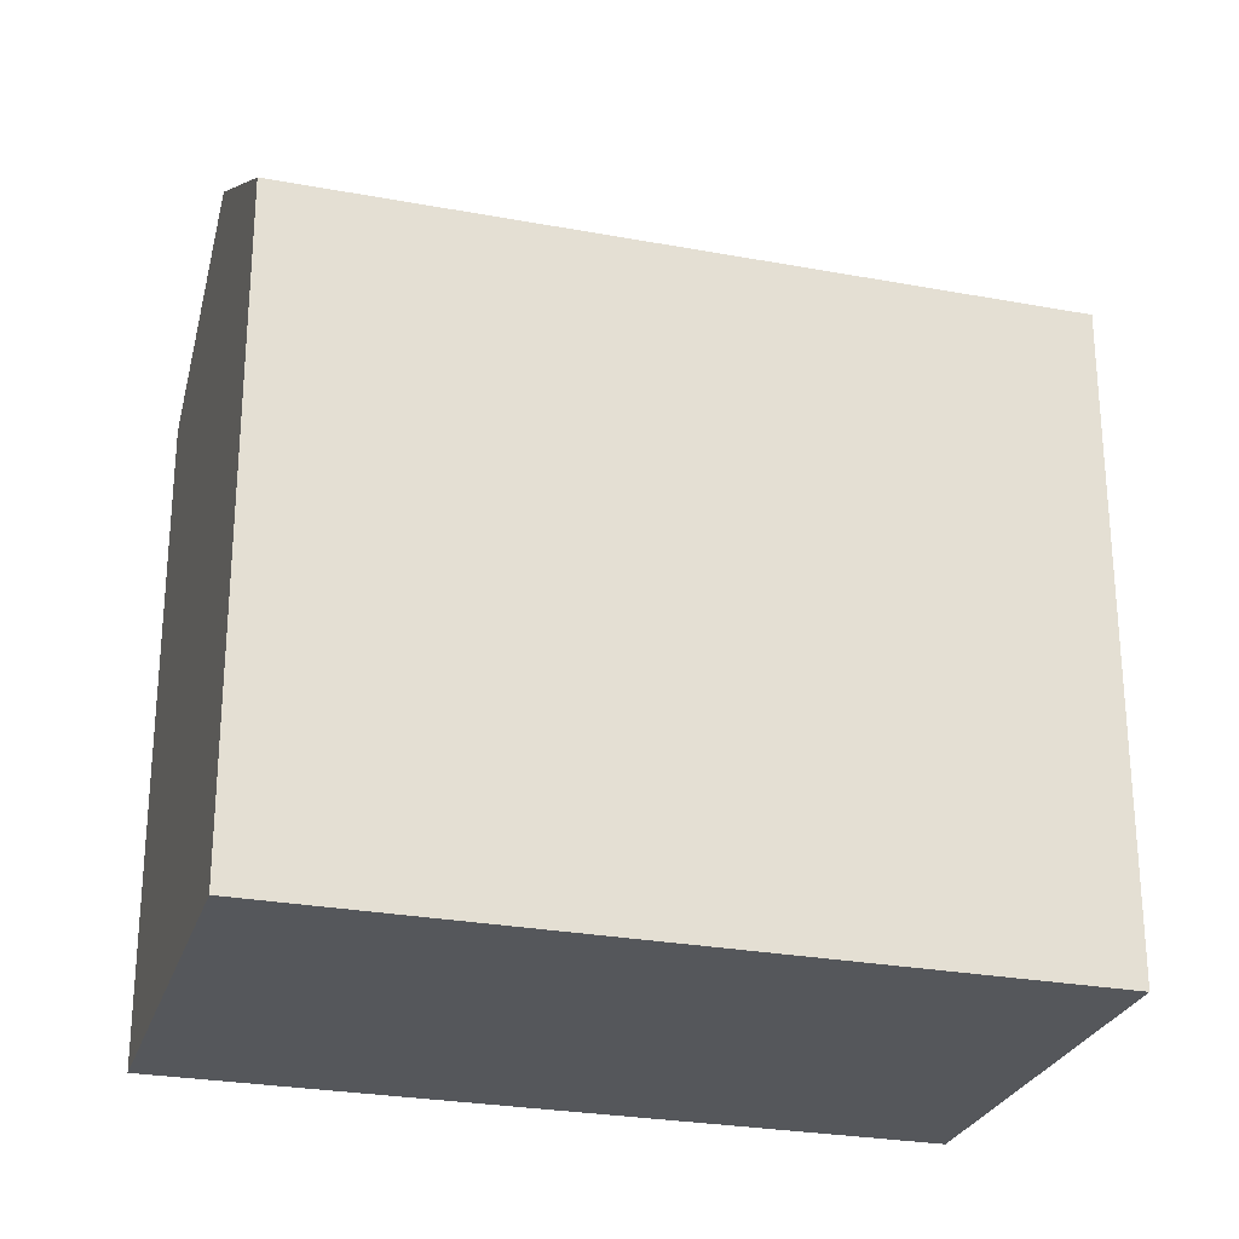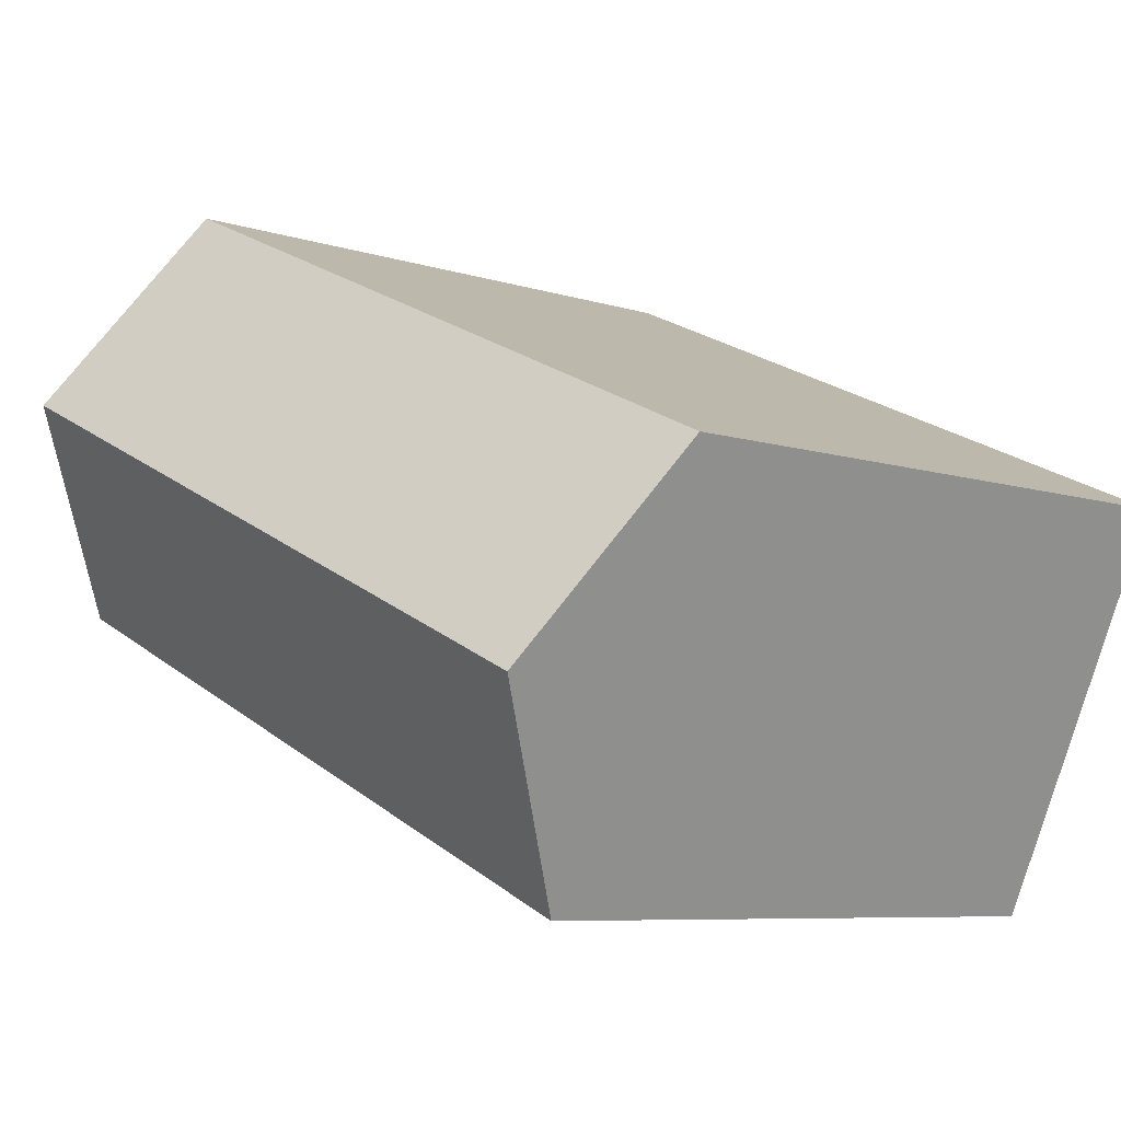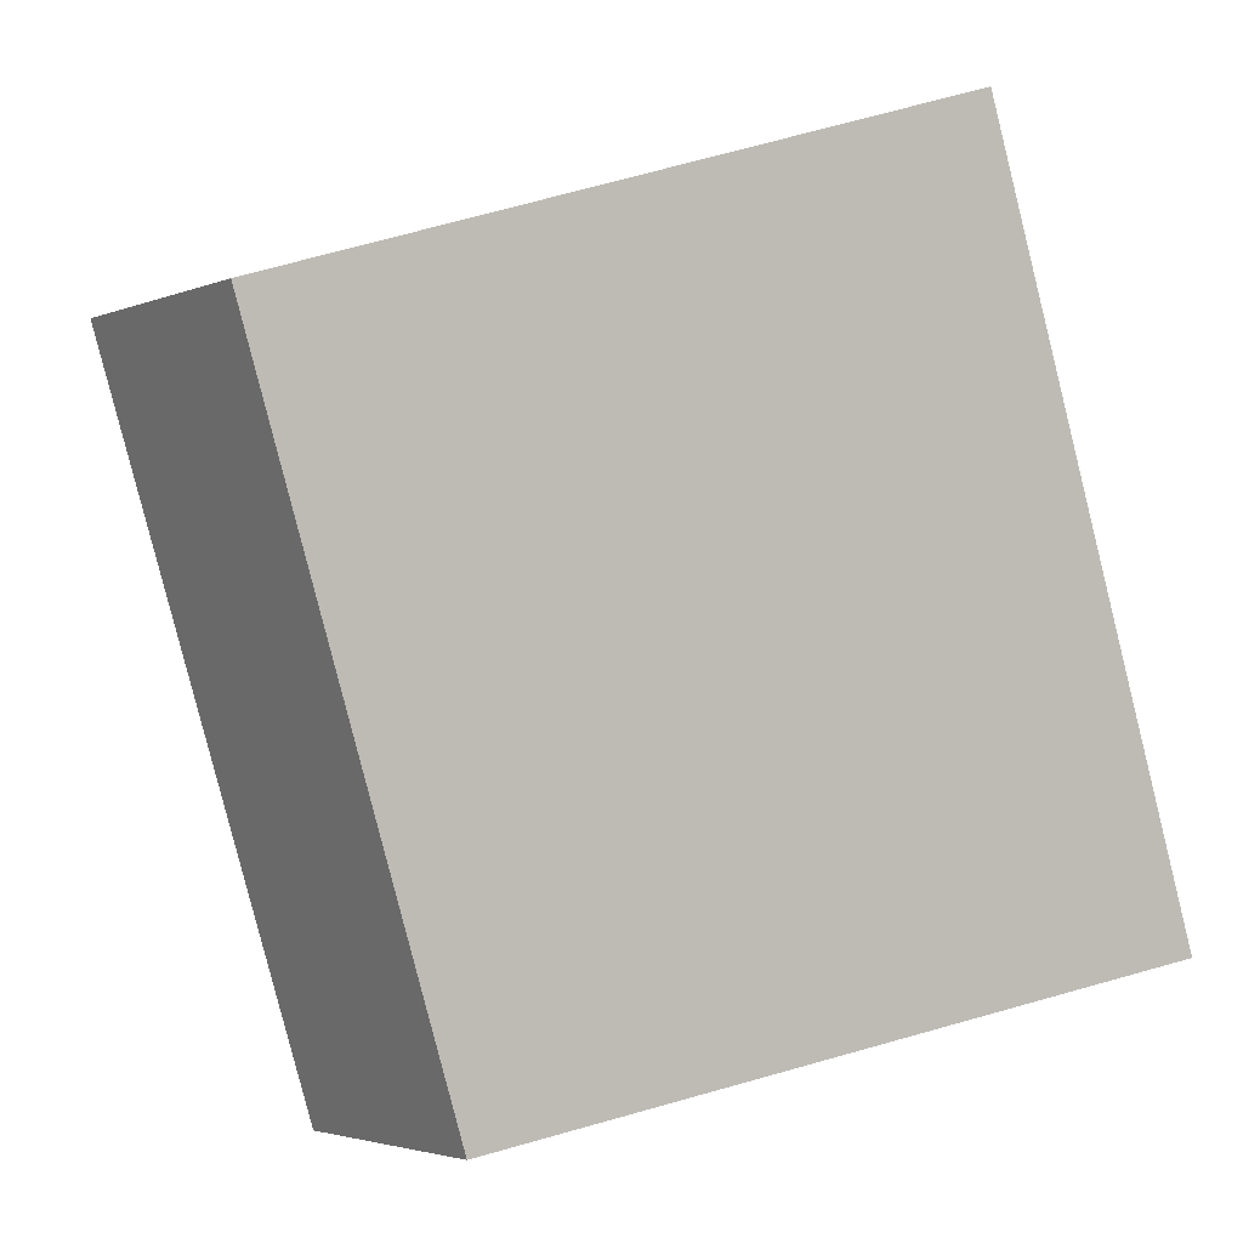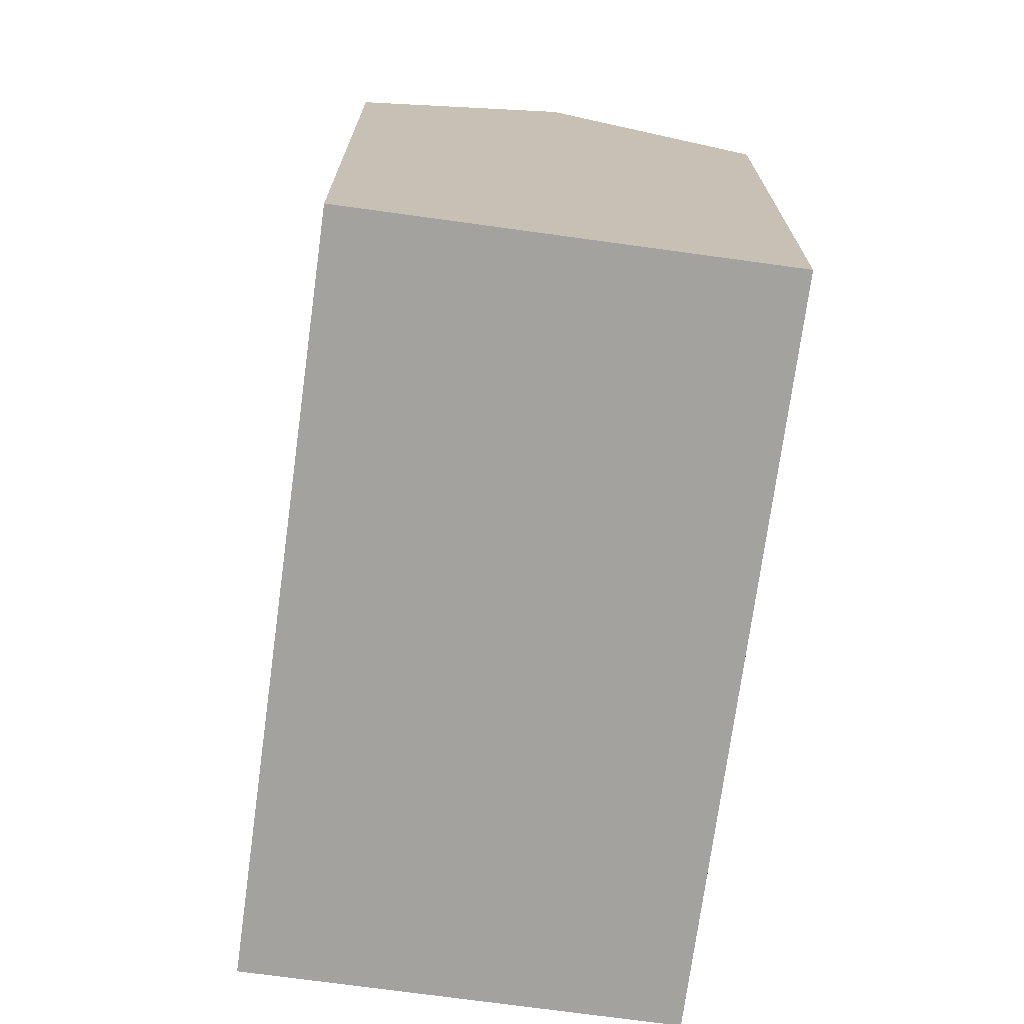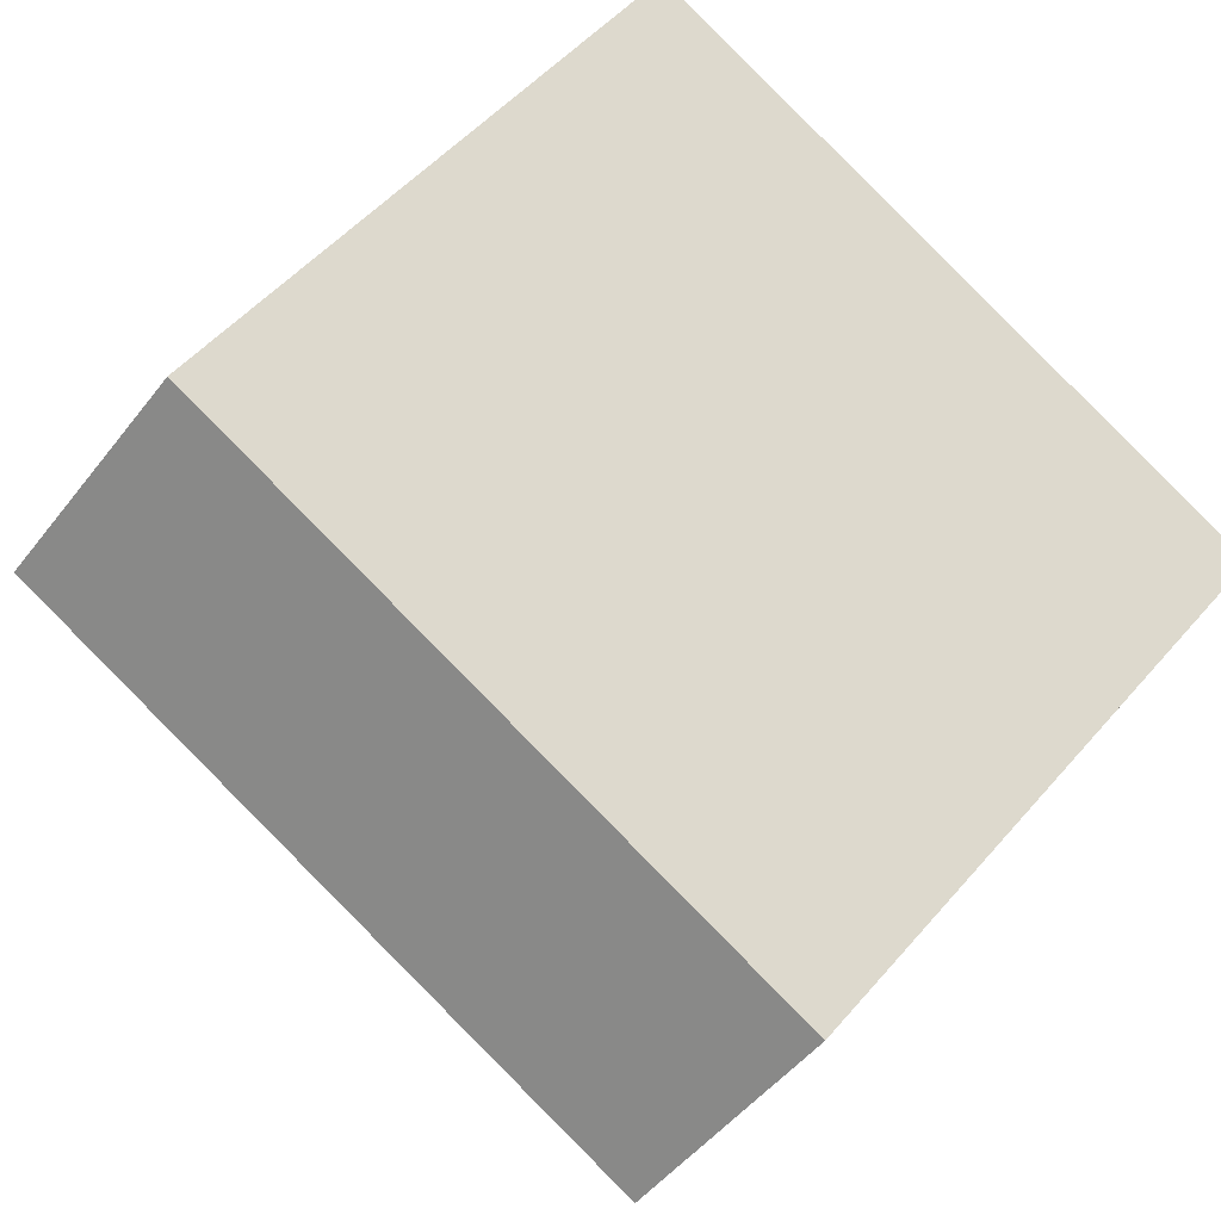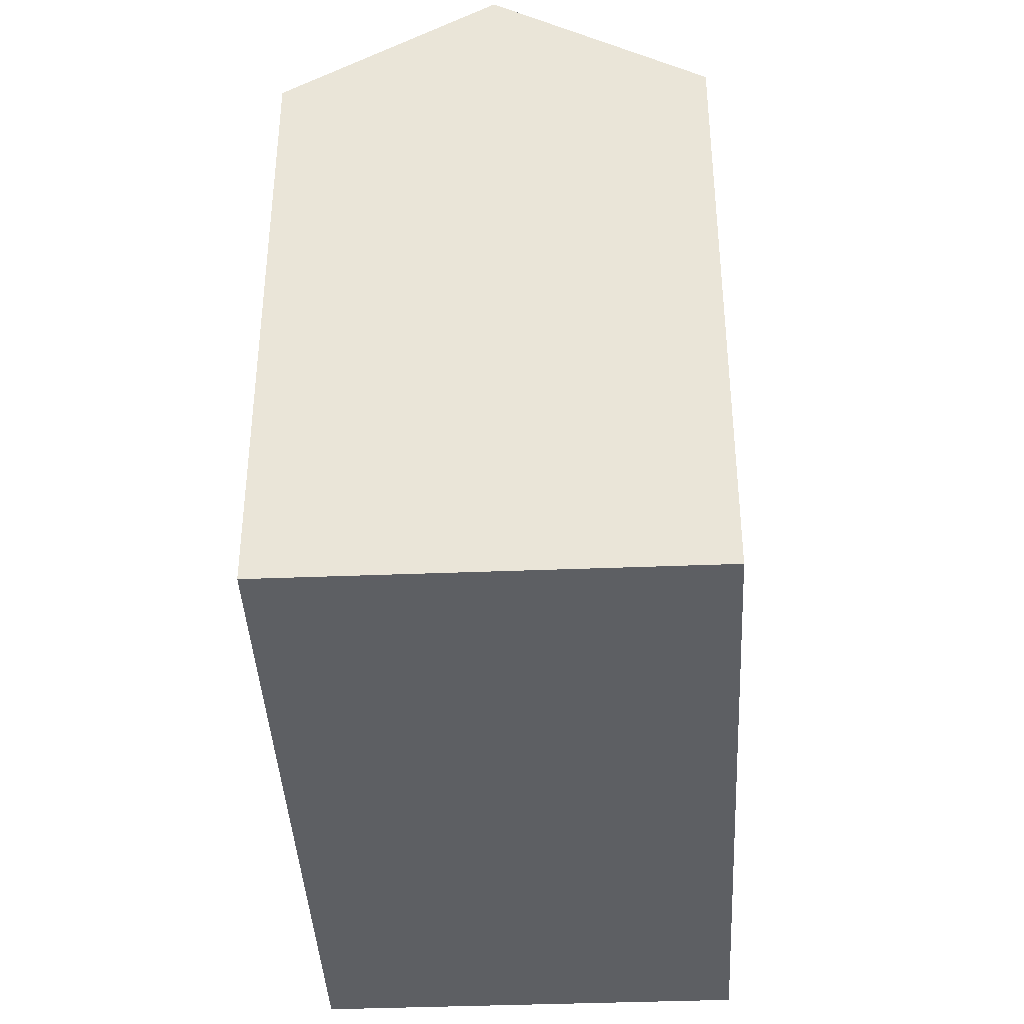
<metadata>
{"format":"obj","ext":"obj","renderer":"f3d","projection":"perspective","resolution":1024,"background":"white","views":[{"elev":-26.8,"azim":139.7,"up":"+Y"},{"elev":-7.2,"azim":-133.5,"up":"+Z"},{"elev":72.8,"azim":-105.5,"up":"+Z"},{"elev":-72.6,"azim":-121.8,"up":"+Y"},{"elev":52.2,"azim":-140.5,"up":"+Z"},{"elev":-40.2,"azim":-111.2,"up":"+Y"}]}
</metadata>
<code>
v  0 0 0
v  22.11 1.385e-16 -2.261
v  17.6 -4.82e-16 7.872
v  4.506 6.204e-16 -10.13
v  22.11 16.33 -2.262
v  17.6 16.33 7.871
v  19.86 19.68 2.805
v  0.0003486 16.33 -0.0005176
v  4.507 16.33 -10.13
v  2.254 19.68 -5.067
g defaultobject
f 1 2 3
f 2 1 4
f 5 3 2
f 3 5 6
f 6 5 7
f 3 8 1
f 8 3 6
f 8 4 1
f 4 8 9
f 9 8 10
f 9 2 4
f 2 9 5
f 8 7 10
f 7 8 6
f 10 5 9
f 5 10 7

</code>
